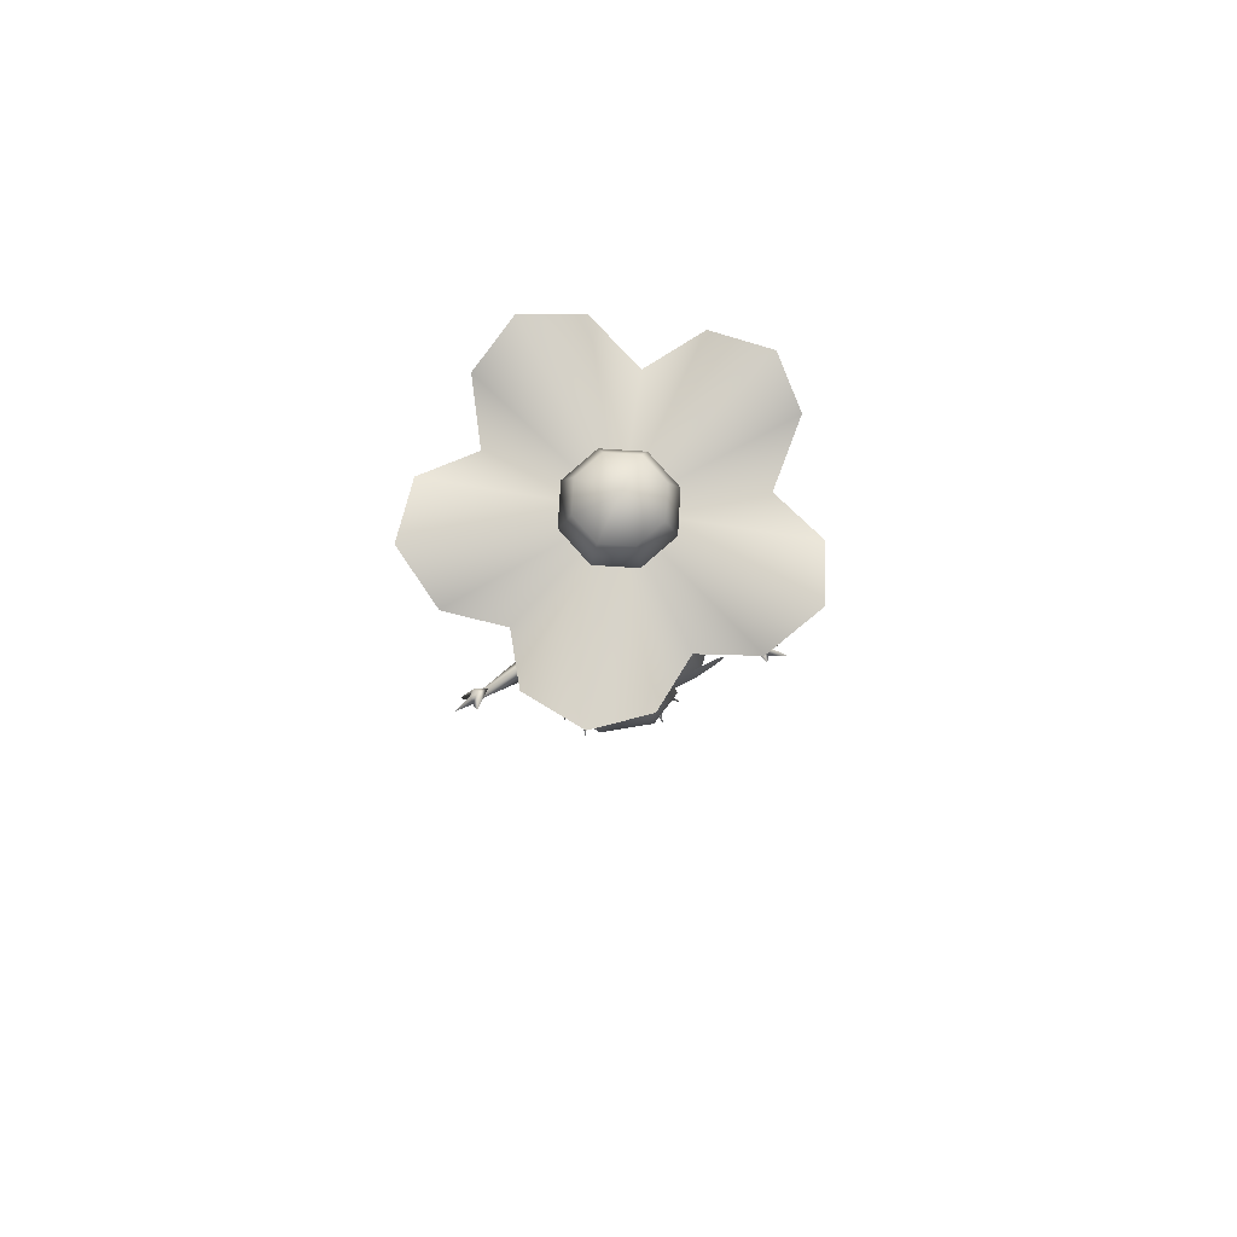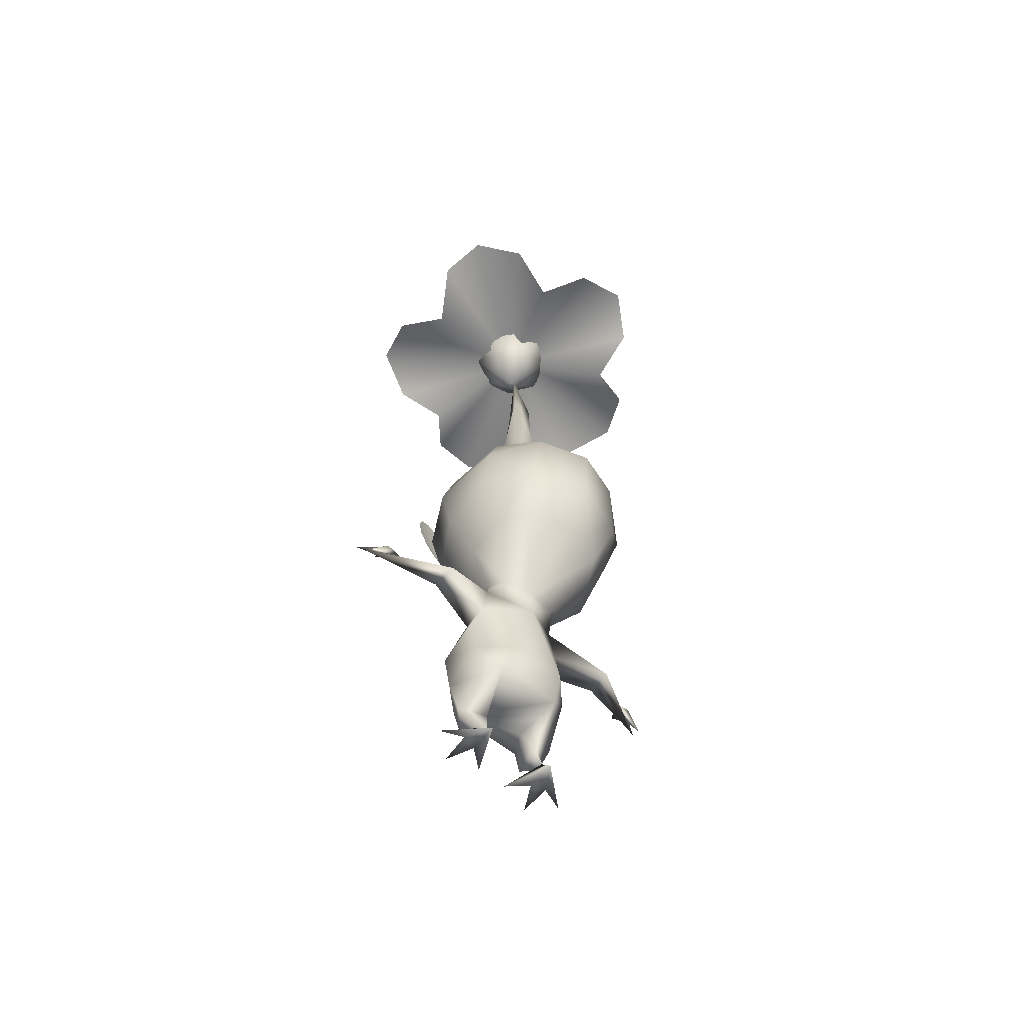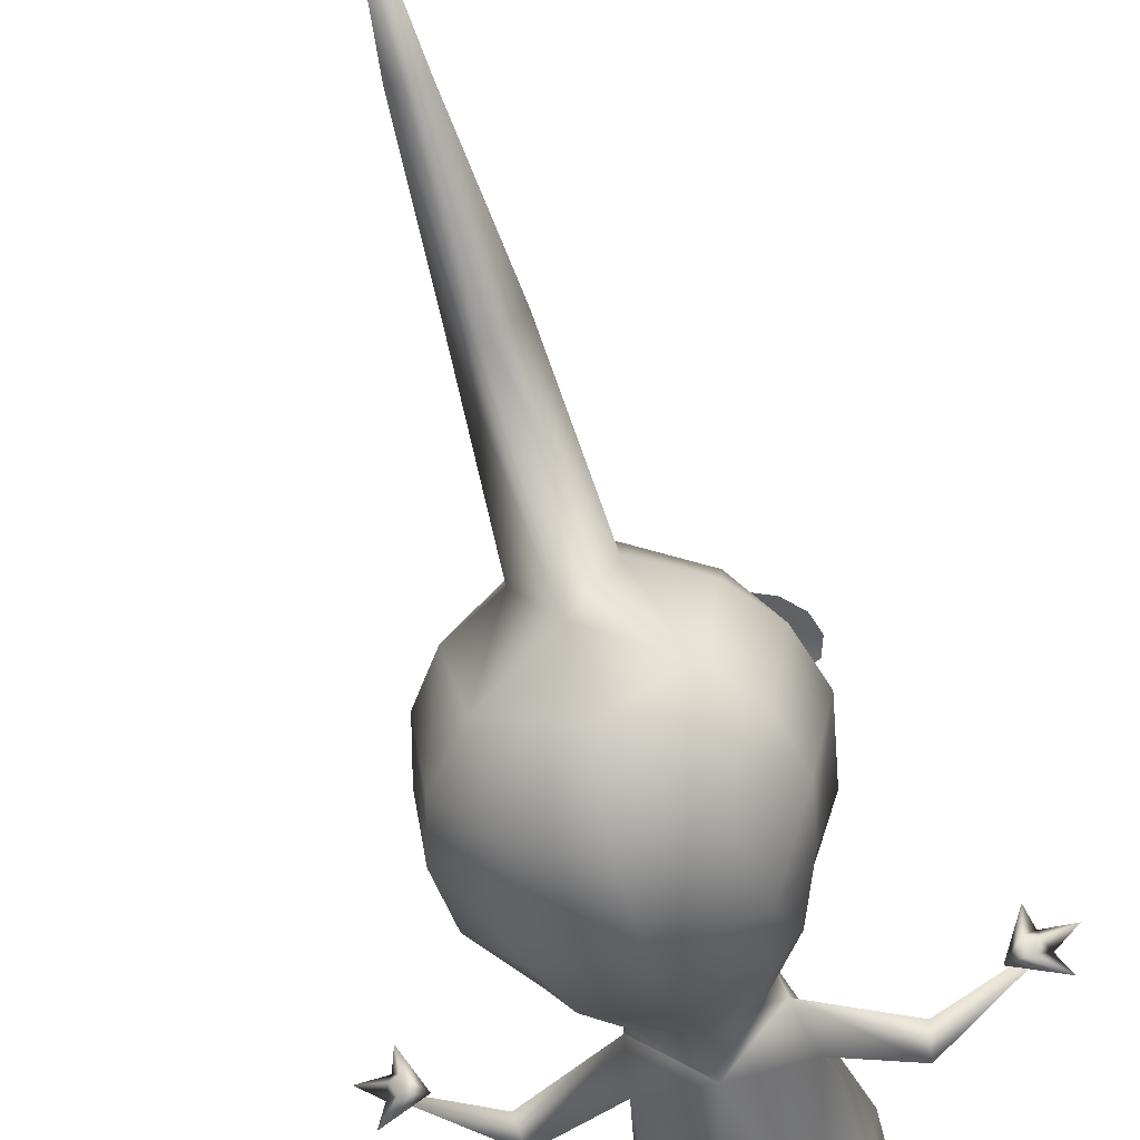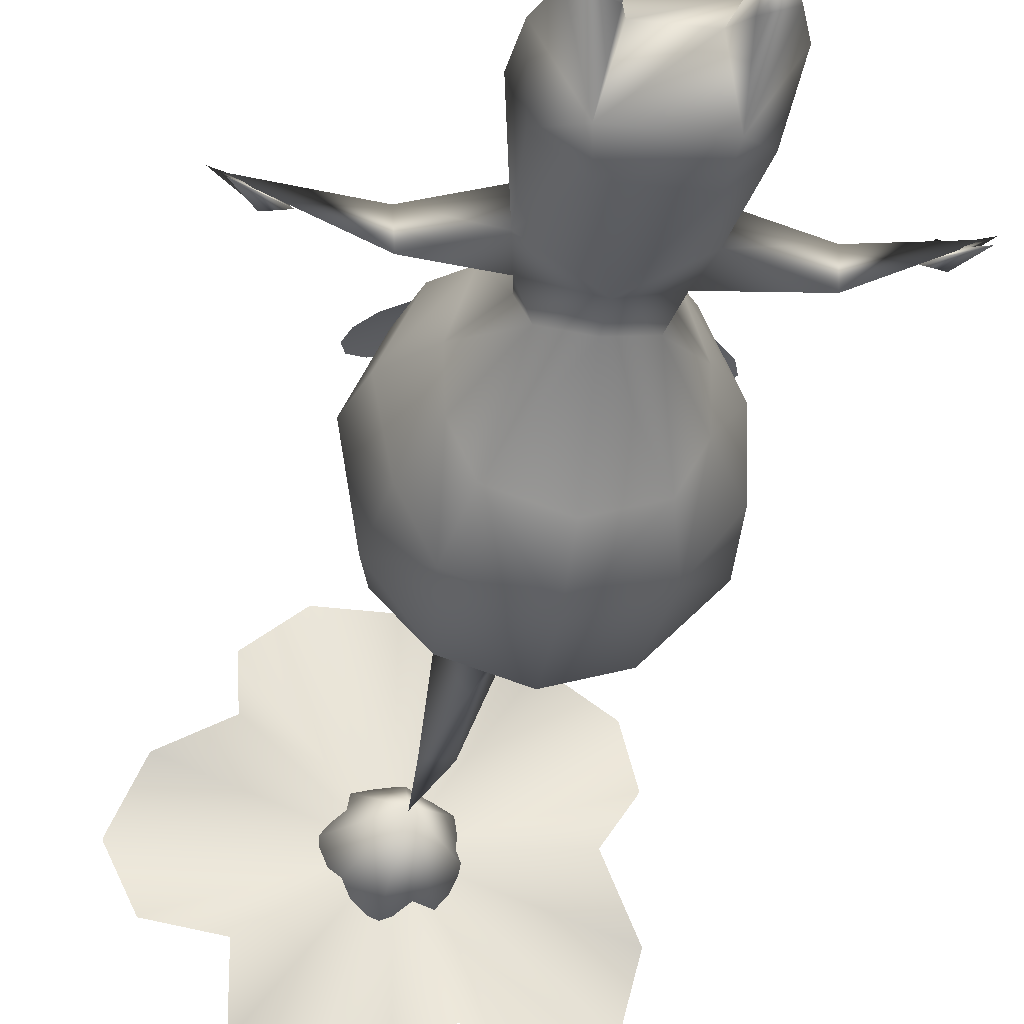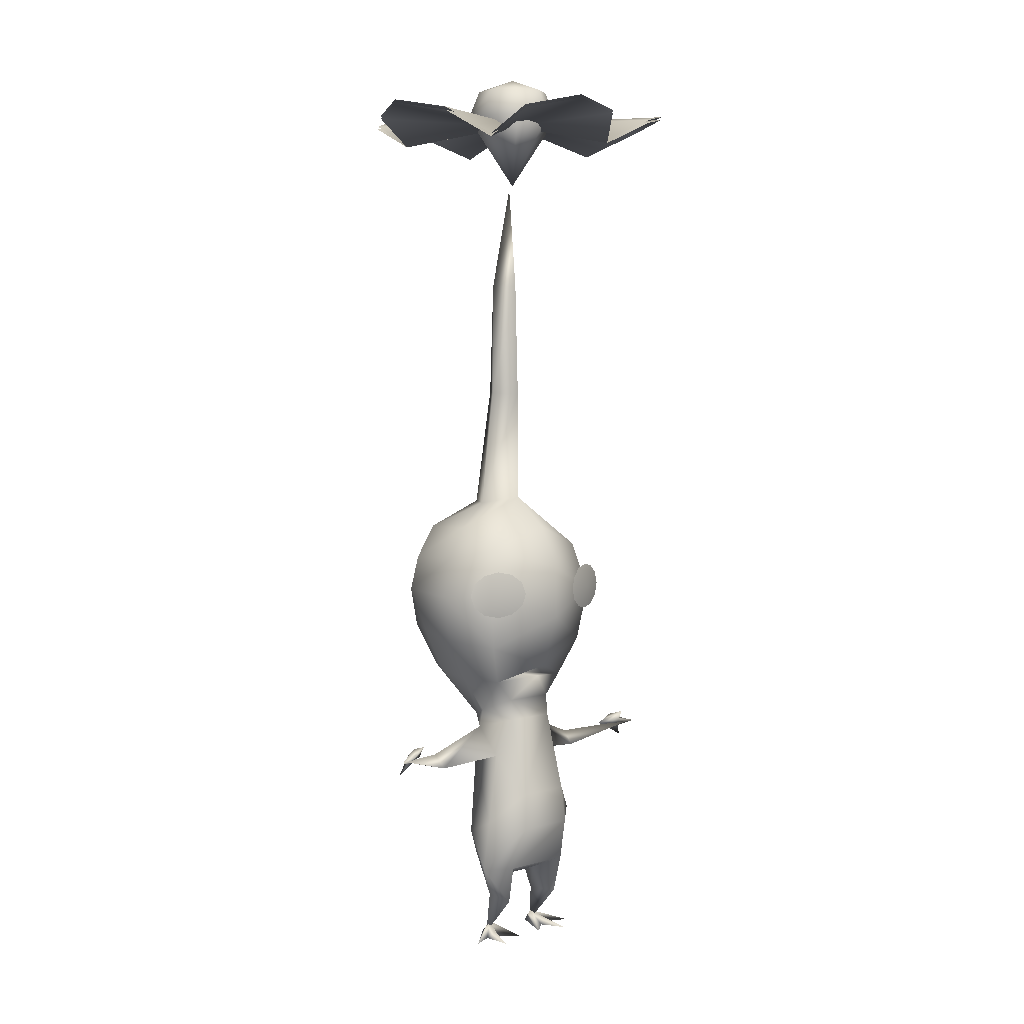
<metadata>
{"format":"obj","ext":"obj","renderer":"f3d","projection":"perspective","resolution":1024,"background":"white","views":[{"elev":79.3,"azim":-9.4,"up":"+Y"},{"elev":-62.7,"azim":141.5,"up":"+Y"},{"elev":-60.3,"azim":-164.8,"up":"+Z"},{"elev":-27.7,"azim":-9.4,"up":"+Z"},{"elev":4.5,"azim":-42.7,"up":"+Y"}]}
</metadata>
<code>
v 0.000841 0.8795 -0.000373
v -0.02837 0.9562 0.04027
v -0.04886 0.9562 0.007686
v 0.009127 0.9562 0.04893
v 0.04168 0.9562 0.02858
v -0.007772 0.9563 -0.05008
v 0.02973 0.9563 -0.04142
v 0.05021 0.9562 -0.008838
v -0.1488 0.9513 0.05469
v -0.09768 0.9254 0.07204
v -0.09729 0.9511 0.1267
v -0.0973 0.9478 0.1267
v -0.09768 0.9222 0.07204
v -0.1488 0.948 0.05469
v -0.09583 0.9482 -0.1283
v -0.0984 0.9223 -0.0717
v 0.1541 0.9512 -0.05318
v 0.000898 0.9512 -0.000281
v 0.1231 0.9254 -0.000921
v 0.154 0.9511 0.04978
v 0.1231 0.9221 -0.000924
v 0.000895 0.9479 -0.000285
v 0.1541 0.9479 -0.05318
v -0.1521 0.9514 -0.05235
v -0.09839 0.9256 -0.07169
v -0.09583 0.9515 -0.1283
v 0.154 0.9478 0.04978
v -0.1521 0.9481 -0.05235
v 0.09163 0.951 0.1306
v 0.03924 0.9253 0.1158
v 0.002441 0.951 0.1603
v 0.03924 0.922 0.1158
v 0.09163 0.9477 0.1305
v 0.002438 0.9477 0.1603
v 0.1432 0.9616 0.102
v -0.05242 0.9617 0.1667
v 0.1432 0.9584 0.102
v -0.05242 0.9584 0.1667
v -0.1743 0.962 0.000601
v -0.1743 0.9587 0.000597
v 0.09237 0.9513 -0.1326
v 0.03809 0.9256 -0.1168
v 0.002216 0.9514 -0.1602
v 0.09237 0.9481 -0.1327
v 0.03808 0.9223 -0.1168
v 0.002213 0.9482 -0.1602
v 0.1422 0.9619 -0.104
v 0.1422 0.9586 -0.104
v -0.05407 0.9621 -0.1667
v -0.05408 0.9589 -0.1667
v 0.03912 0.9865 -0.006733
v 0.02338 0.9865 -0.03185
v 0.0325 0.9864 0.02216
v -0.03726 0.9864 0.006156
v -0.02152 0.9864 0.03128
v 0.000932 1 -0.000281
v 0.007376 0.9864 0.03791
v -0.03063 0.9865 -0.02274
v -0.04032 0.9562 -0.02974
v -0.005515 0.9865 -0.03848
v -0.06929 0.4118 0.05689
v -0.101 0.4119 0.04068
v -0.09674 0.3989 0.04233
v -0.09674 0.425 0.04217
v -0.08514 0.4345 0.04641
v -0.06928 0.438 0.05226
v -0.08512 0.3893 0.04668
v -0.05341 0.4345 0.05815
v -0.0418 0.4249 0.0625
v -0.03754 0.4118 0.06414
v -0.06926 0.3857 0.05257
v -0.04179 0.3987 0.06265
v -0.0534 0.3892 0.05841
v 0.09649 0.3988 0.04234
v 0.1008 0.4119 0.04069
v 0.06905 0.4118 0.0569
v 0.09652 0.4249 0.04219
v 0.08491 0.4345 0.04642
v 0.06905 0.438 0.05227
v 0.08487 0.3892 0.04669
v 0.05319 0.4344 0.05815
v 0.04157 0.4248 0.0625
v 0.0373 0.4118 0.06415
v 0.06901 0.3857 0.05257
v 0.04154 0.3987 0.06266
v 0.05315 0.3892 0.05842
v 0.02868 0.04476 0.002183
v 0.02148 0.07351 0.01432
v 0.03288 0.09278 -0.02691
v 0.0312 0.1363 0.05826
v 0.03822 0.08825 0.04363
v 0.06243 0.08586 0.01938
v -0.03275 0.09277 -0.02691
v -0.02135 0.07351 0.01432
v -0.03102 0.1362 0.05828
v -0.03809 0.08825 0.04363
v 0.05567 0.1261 -0.01086
v 0.06261 0.1437 0.02924
v 0.07147 0.000136 0.01905
v 0.03446 0 -0.01473
v 0.03337 0.01426 -0.003436
v -0.02982 0.1755 0.05384
v -0.06247 0.1436 0.02928
v 0.0299 0.1755 0.05382
v 0.05193 0.05544 0.01775
v 0.03492 0.000721 -0.007041
v 0.03624 0.04633 0.03419
v 0.02819 0.2603 0.03112
v -0.02832 0.2602 0.03114
v -0.04127 0.2486 -0.01119
v -0.03814 0.2682 -0.009263
v -0.04354 0.2183 0.02056
v 0.04114 0.2487 -0.01122
v 0.03797 0.2683 -0.009291
v 0.04347 0.2184 0.02055
v 0.03054 0.2604 -0.02946
v 0.04827 0.2101 -0.01092
v -4.7e-05 0.2239 -0.03409
v -0.04831 0.21 -0.01089
v -0.05552 0.1259 -0.01082
v -0.02845 0.1159 -0.04092
v 0.02856 0.116 -0.04095
v 0.04858 6e-05 0.009899
v 0.04092 0.007172 0.01536
v 0.04716 0.000126 0.04059
v 0.01516 6.1e-05 0.03094
v 0.03431 4.2e-05 0.01451
v -0.03006 0.2604 -0.02945
v 7.1e-05 0.2553 -0.03594
v -0.02855 0.04476 0.002182
v -0.0518 0.05544 0.01775
v -0.0623 0.08587 0.01938
v -0.03612 0.04633 0.03419
v -0.04703 0.000129 0.04059
v -0.03419 4.4e-05 0.01451
v -0.04079 0.007174 0.01536
v -0.03479 0.000723 -0.007041
v -0.03324 0.01426 -0.003436
v -0.01504 6.3e-05 0.03094
v -0.03433 2e-06 -0.01473
v -0.07134 0.00014 0.01905
v -0.04845 6.3e-05 0.009899
v -0.1016 0.2063 -0.03097
v -0.1049 0.2229 -0.01791
v -0.1029 0.2084 -0.0038
v -0.1608 0.2333 0.001842
v -0.1695 0.225 0.01144
v -0.1649 0.2369 0.009561
v -0.1572 0.2407 0.008577
v -0.1638 0.2351 0.01862
v -0.1596 0.2464 0.02746
v -0.1853 0.2311 0.02266
v -0.1448 0.2299 0.002713
v -0.1776 0.2126 0.005927
v -0.1804 0.2313 0.02031
v 0.1014 0.2064 -0.03138
v 0.1029 0.2083 -0.004198
v 0.1047 0.223 -0.01821
v 0.1571 0.2406 0.008156
v 0.1638 0.2349 0.01813
v 0.1648 0.2368 0.009074
v 0.1596 0.2461 0.02707
v 0.1447 0.2298 0.00227
v 0.1607 0.2332 0.001351
v 0.1694 0.2249 0.01085
v 0.1775 0.2125 0.005203
v 0.1853 0.231 0.02204
v 0.1804 0.2311 0.01968
v -0.01968 0.6401 -0.01165
v 7.3e-05 0.6409 -0.0382
v -0.02745 0.511 -0.02179
v 6.6e-05 0.5104 -0.06293
v 7.4e-05 0.6392 0.009868
v 6.4e-05 0.5183 0.009973
v 0.02004 0.64 -0.01165
v 0.02728 0.511 -0.02178
v -0.04866 0.3062 0.02832
v 6.4e-05 0.3109 0.04392
v 6.5e-05 0.3086 -0.01781
v 0.04837 0.3061 0.02833
v 0.0281 0.2832 0.02896
v 6.3e-05 0.3248 0.05482
v -0.06452 0.3087 -0.01475
v -0.06258 0.3122 -0.05221
v -0.08034 0.361 -0.06269
v -0.09207 0.3553 -0.007039
v -0.1024 0.4075 -0.004378
v -0.06721 0.3487 0.04159
v 0.06694 0.3487 0.0416
v 0.067 0.4843 -0.01233
v 0.06329 0.4613 0.0371
v 0.000141 0.3834 0.0753
v 0.07629 0.4087 0.04942
v 0.000144 0.4409 0.07375
v -0.02828 0.2832 0.02898
v -0.06719 0.4843 -0.01234
v -0.0635 0.4613 0.0371
v 6.5e-05 0.4865 0.04992
v -0.08986 0.4095 -0.07818
v -0.09101 0.4499 -0.006444
v -0.08027 0.4468 -0.07677
v -0.05575 0.482 -0.07835
v -0.04909 0.4361 -0.1155
v -0.07652 0.4087 0.04941
v 0.1021 0.4075 -0.004364
v 0.09078 0.4499 -0.006433
v 0.09307 0.4079 -0.07761
v 0.08291 0.4453 -0.07626
v 0.09112 0.3593 -0.06209
v 0.0918 0.3552 -0.007027
v 0.06385 0.3122 -0.0522
v 0.06423 0.3087 -0.01474
v 0.0506 0.4353 -0.1153
v 0.05854 0.3626 -0.1054
v 6.2e-05 0.3604 -0.1283
v 0.0525 0.4817 -0.07822
v 6.5e-05 0.481 -0.1061
v 0.00014 0.4288 -0.1338
v 0.04643 0.3159 -0.08411
v 7.3e-05 0.3128 -0.1002
v -0.05869 0.3627 -0.1054
v -0.04655 0.3159 -0.08412
v 0.01153 0.7645 -0.02138
v 6.6e-05 0.7633 0.00577
v -0.01021 0.7646 -0.02135
v 6.6e-05 0.8759 -0.004924
g 17240_t.obj/AnonymousMesh0
f 1 2 3
f 4 2 1
f 1 5 4
f 6 7 1
f 1 7 8
f 8 5 1
f 18 9 10
f 18 10 11
f 22 12 13
f 22 13 14
f 15 22 16
f 17 18 19
f 19 18 20
f 21 22 23
f 24 18 25
f 25 18 26
f 22 21 27
f 16 22 28
f 29 18 30
f 30 18 31
f 32 22 33
f 22 32 34
f 18 29 35
f 18 35 20
f 36 18 11
f 31 18 36
f 37 22 27
f 33 22 37
f 22 38 12
f 22 34 38
f 39 18 24
f 9 18 39
f 22 40 28
f 22 14 40
f 18 41 42
f 18 42 43
f 44 22 45
f 45 22 46
f 18 17 47
f 18 47 41
f 48 22 44
f 23 22 48
f 18 43 49
f 18 49 26
f 50 22 15
f 46 22 50
f 8 7 51
f 7 52 51
f 5 8 51
f 53 5 51
f 3 2 54
f 2 55 54
f 56 54 55
f 56 53 51
f 56 51 52
f 56 55 57
f 56 57 53
f 55 2 57
f 56 58 54
f 58 59 54
f 59 3 54
f 56 60 58
f 52 7 60
f 52 60 56
f 60 6 58
f 6 59 58
f 7 6 60
f 57 4 53
f 4 5 53
f 2 4 57
f 3 59 1
f 1 59 6
f 61 62 63
f 61 64 62
f 61 65 64
f 61 66 65
f 61 63 67
f 61 68 66
f 61 69 68
f 61 70 69
f 61 67 71
f 61 72 70
f 61 71 73
f 61 73 72
f 74 75 76
f 75 77 76
f 77 78 76
f 78 79 76
f 80 74 76
f 79 81 76
f 81 82 76
f 82 83 76
f 84 80 76
f 83 85 76
f 86 84 76
f 85 86 76
f 87 88 89
f 90 91 92
f 89 88 93
f 88 91 94
f 88 94 93
f 95 96 90
f 91 96 94
f 96 91 90
f 97 92 89
f 92 98 90
f 97 98 92
f 99 100 101
f 95 102 103
f 90 104 95
f 98 104 90
f 104 102 95
f 89 105 87
f 92 105 89
f 106 87 105
f 106 105 107
f 88 107 91
f 105 92 107
f 107 88 87
f 107 92 91
f 107 87 106
f 104 108 102
f 108 109 102
f 110 109 111
f 112 102 109
f 109 110 112
f 103 102 112
f 113 114 108
f 104 98 115
f 108 104 115
f 115 113 108
f 116 114 113
f 97 117 98
f 117 115 98
f 116 113 118
f 113 117 118
f 118 119 110
f 103 112 119
f 103 119 120
f 120 121 93
f 121 119 118
f 93 121 89
f 120 119 121
f 118 117 122
f 89 122 97
f 118 122 121
f 121 122 89
f 122 117 97
f 123 99 101
f 100 99 123
f 101 124 123
f 125 123 124
f 101 100 126
f 101 127 124
f 124 127 125
f 126 127 101
f 100 123 127
f 126 100 127
f 127 123 125
f 110 111 128
f 118 110 128
f 118 129 116
f 128 129 118
f 94 130 93
f 131 93 130
f 132 103 120
f 95 103 132
f 132 96 95
f 131 132 93
f 93 132 120
f 94 133 130
f 132 131 133
f 132 133 96
f 133 94 96
f 134 135 136
f 137 131 130
f 137 133 131
f 137 130 133
f 136 135 138
f 138 135 139
f 139 140 138
f 138 140 141
f 138 141 142
f 141 140 142
f 136 142 134
f 142 136 138
f 135 142 140
f 135 140 139
f 134 142 135
f 143 110 119
f 110 143 144
f 110 144 145
f 145 112 110
f 119 145 143
f 119 112 145
f 146 147 148
f 146 148 149
f 148 150 149
f 149 150 151
f 152 150 148
f 148 147 152
f 149 153 146
f 151 153 149
f 146 153 154
f 154 147 146
f 144 155 145
f 144 143 155
f 145 155 143
f 151 150 153
f 150 147 153
f 152 147 150
f 147 154 153
f 156 117 113
f 117 156 157
f 157 115 117
f 113 115 157
f 113 158 156
f 113 157 158
f 159 160 161
f 162 160 159
f 159 163 162
f 159 161 164
f 164 163 159
f 161 165 164
f 164 165 166
f 166 163 164
f 167 165 161
f 161 160 167
f 168 156 158
f 168 157 156
f 168 158 157
f 163 160 162
f 163 165 160
f 160 165 167
f 163 166 165
f 169 170 171
f 171 170 172
f 171 173 169
f 171 174 173
f 170 175 172
f 176 172 175
f 175 173 176
f 176 173 174
f 177 178 179
f 179 178 180
f 114 181 108
f 180 181 114
f 181 180 178
f 180 182 179
f 179 182 177
f 128 111 183
f 183 184 128
f 184 183 185
f 183 186 185
f 185 186 187
f 187 186 188
f 177 188 186
f 186 183 177
f 177 183 111
f 188 177 182
f 180 189 182
f 190 176 174
f 191 190 174
f 188 182 192
f 189 192 182
f 189 193 192
f 193 194 192
f 193 191 194
f 195 111 109
f 195 181 178
f 109 108 195
f 178 177 195
f 111 195 177
f 108 181 195
f 196 174 171
f 174 196 197
f 197 194 198
f 174 198 191
f 197 198 174
f 194 191 198
f 187 199 185
f 200 199 187
f 200 187 197
f 197 196 200
f 201 200 196
f 201 199 200
f 196 202 201
f 171 172 202
f 196 171 202
f 201 202 203
f 203 199 201
f 187 204 197
f 188 204 187
f 204 192 194
f 192 204 188
f 194 197 204
f 205 193 189
f 205 191 193
f 206 190 191
f 191 205 206
f 205 207 206
f 190 206 208
f 206 207 208
f 209 207 205
f 205 210 209
f 189 210 205
f 210 189 180
f 209 210 211
f 180 212 210
f 210 212 211
f 212 114 116
f 114 212 180
f 116 211 212
f 208 207 213
f 214 213 207
f 207 209 214
f 214 209 211
f 213 214 215
f 213 216 208
f 216 176 190
f 216 172 176
f 208 216 190
f 172 216 217
f 217 216 213
f 172 217 202
f 203 202 217
f 203 218 215
f 213 218 217
f 217 218 203
f 218 213 215
f 211 219 214
f 219 211 116
f 116 129 219
f 215 214 219
f 219 220 215
f 129 220 219
f 184 185 221
f 221 185 199
f 215 221 203
f 199 203 221
f 222 129 128
f 221 222 184
f 222 220 129
f 222 221 215
f 215 220 222
f 128 184 222
f 175 170 223
f 224 173 175
f 169 173 224
f 175 223 224
f 225 223 170
f 224 225 169
f 170 169 225
f 226 225 224
f 224 223 226
f 226 223 225

</code>
